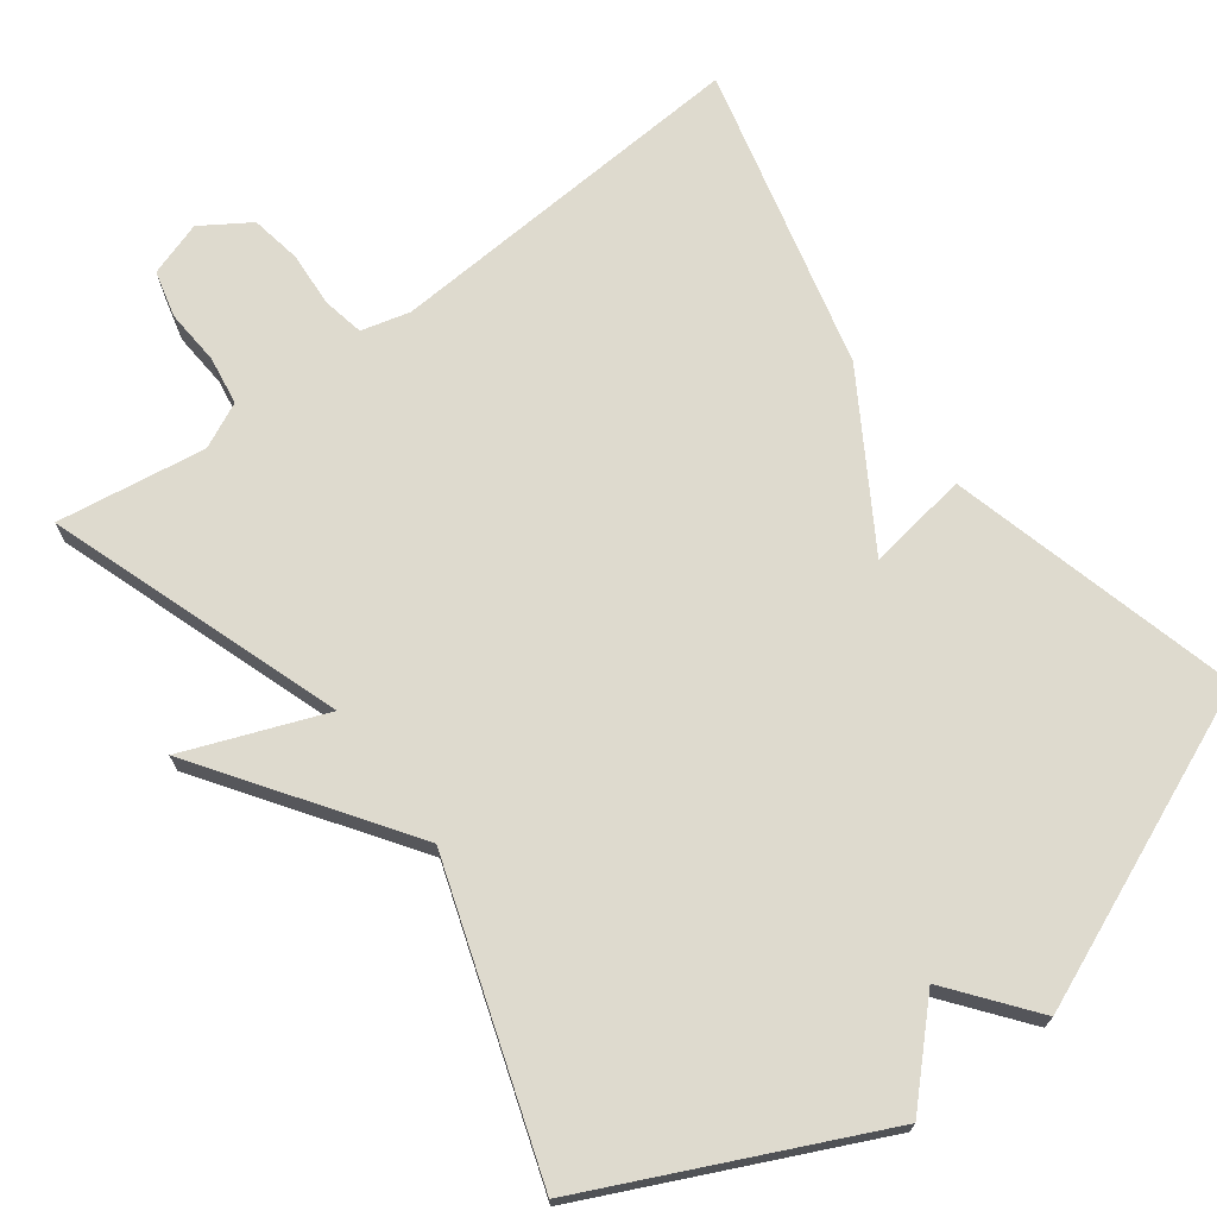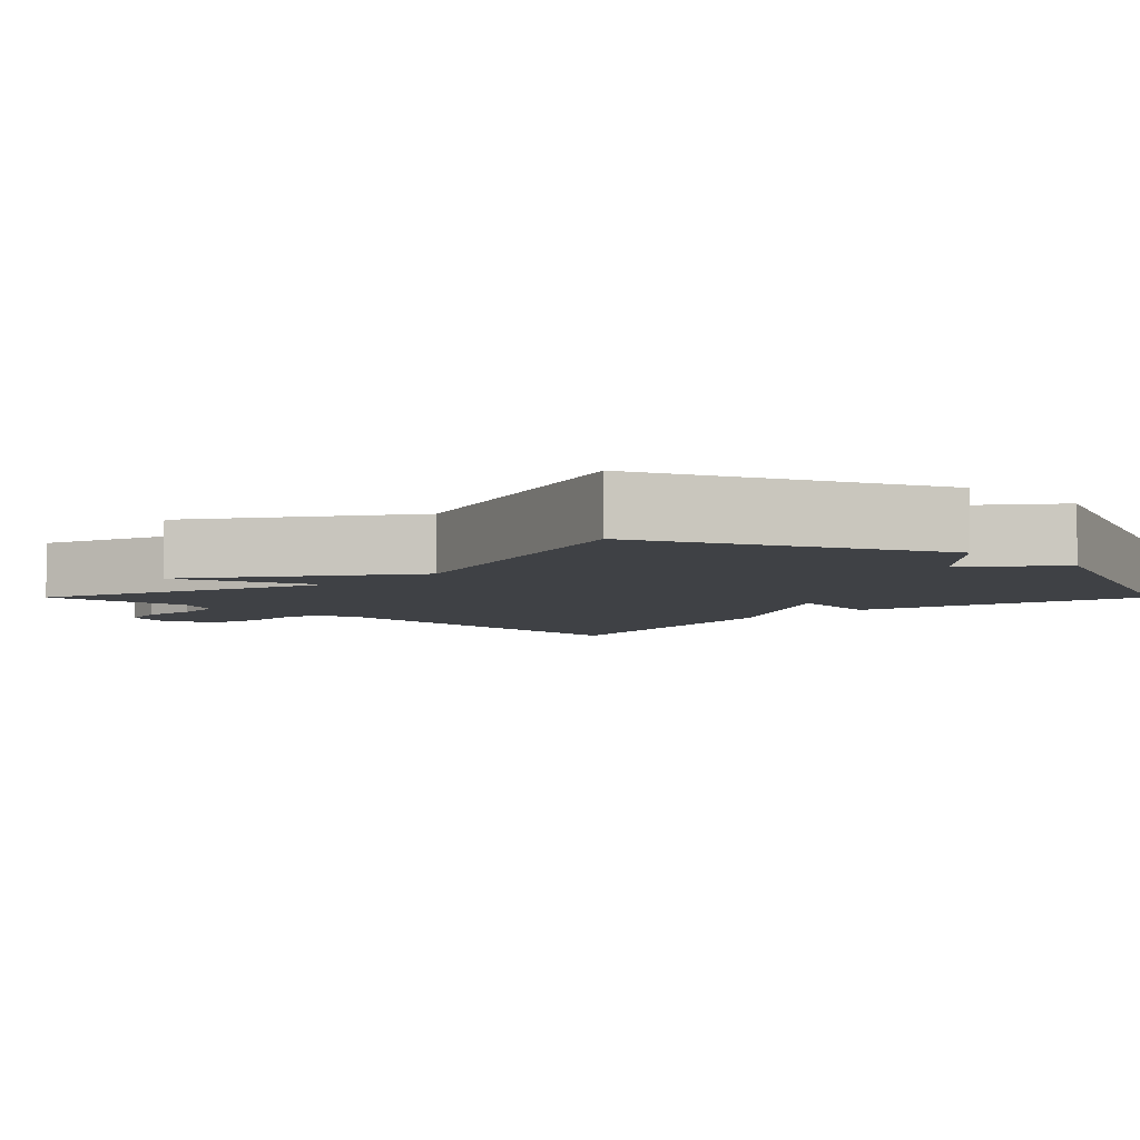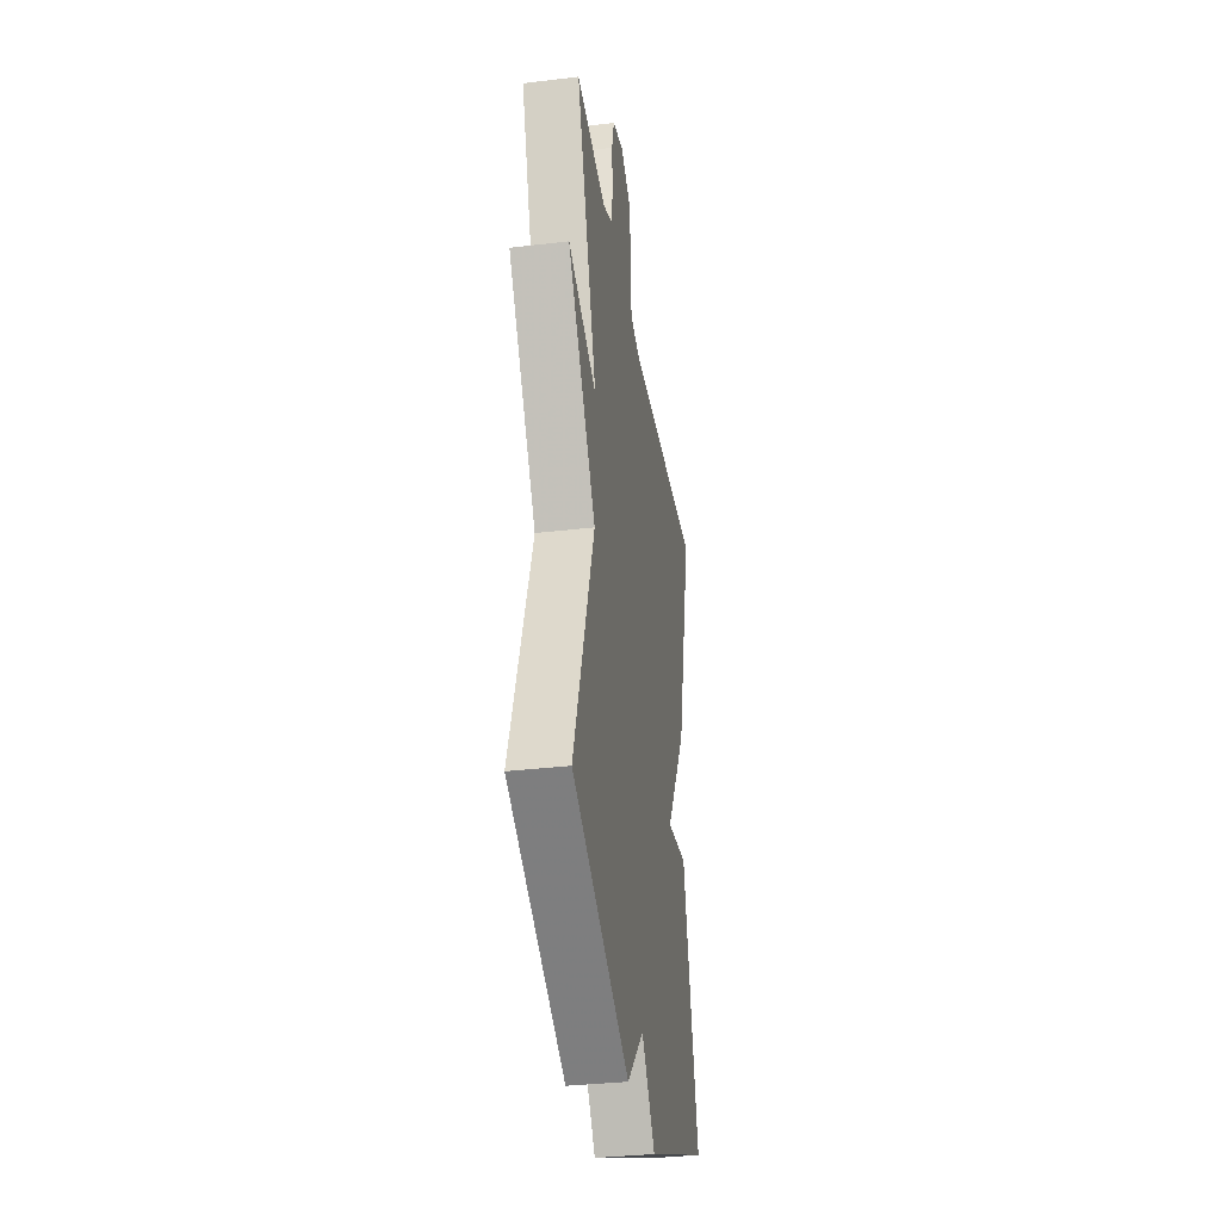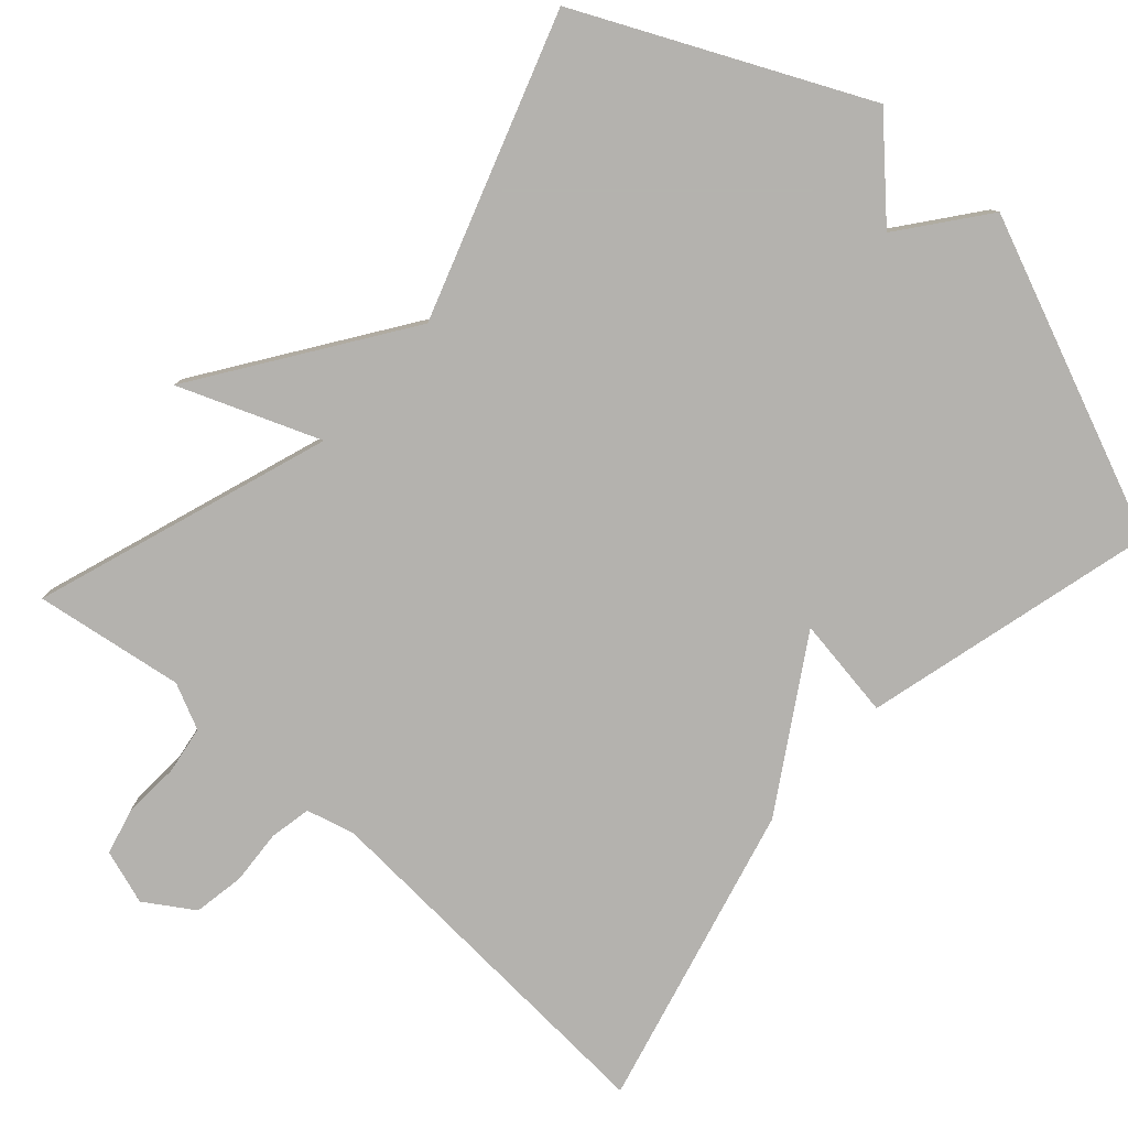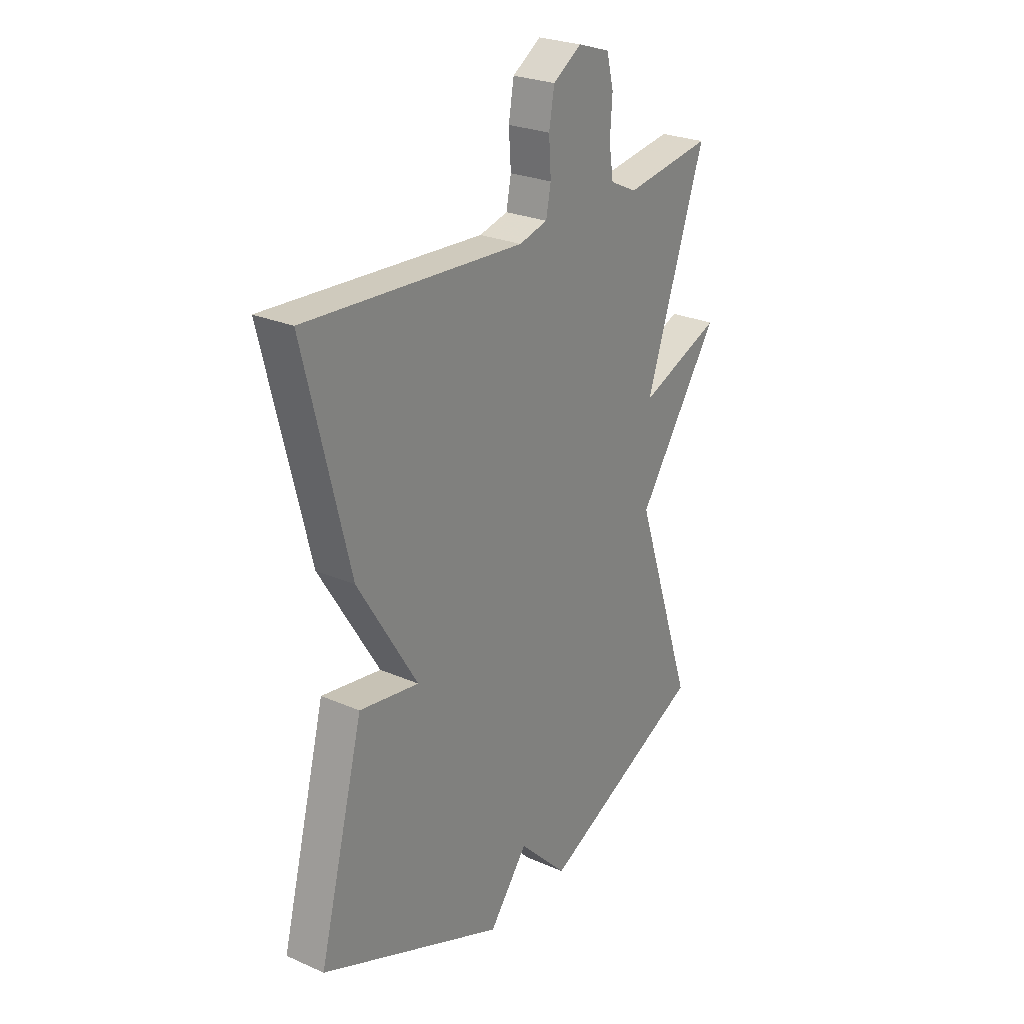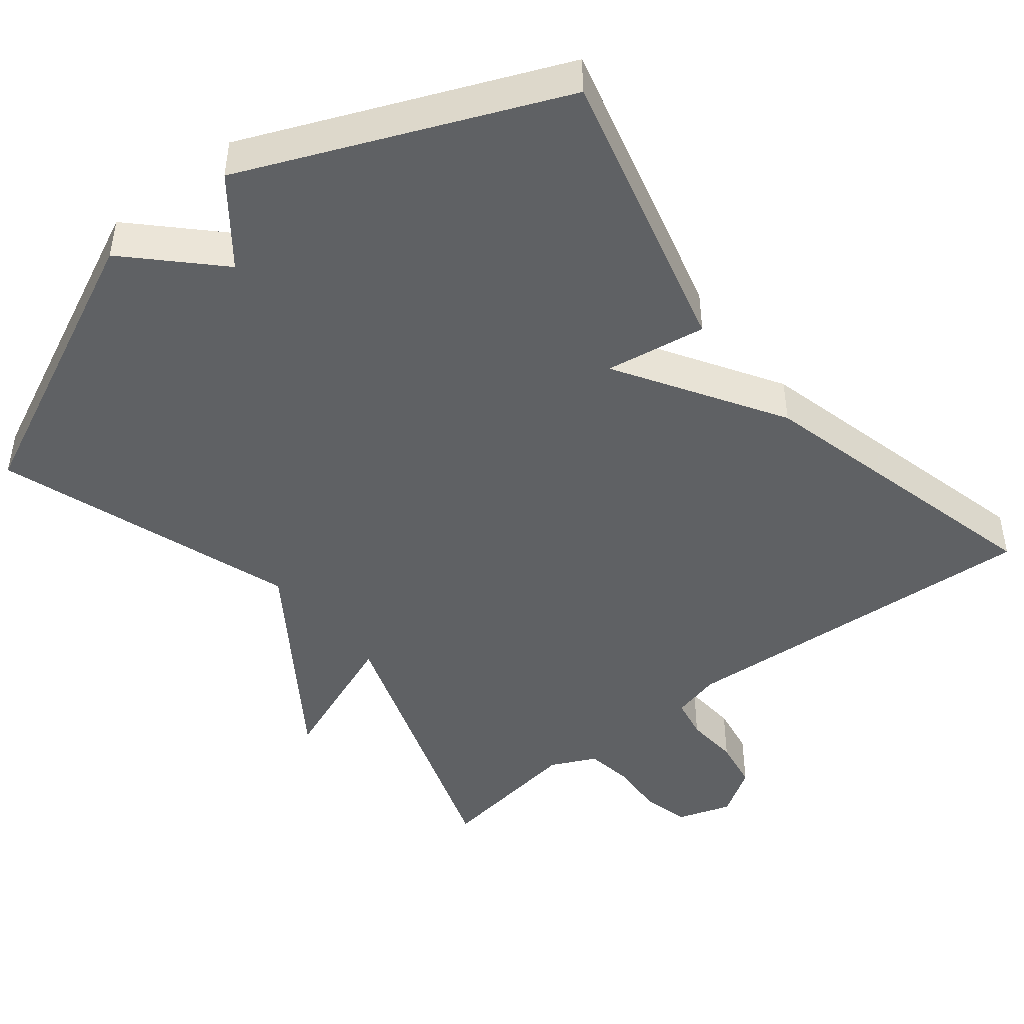
<metadata>
{"format":"obj","ext":"obj","renderer":"f3d","projection":"perspective","resolution":1024,"background":"white","views":[{"elev":71.3,"azim":143.2,"up":"+Y"},{"elev":-5.4,"azim":135.1,"up":"+Y"},{"elev":-34.9,"azim":99.0,"up":"+Z"},{"elev":-79.8,"azim":138.2,"up":"+Y"},{"elev":25.7,"azim":-55.0,"up":"+Z"},{"elev":-45.8,"azim":-141.5,"up":"+Y"}]}
</metadata>
<code>
v -0.5 0.07 0.5
v -0.003 0.07 0.469
v 0.062 0.07 0.486
v 0.073 0.07 0.542
v 0.068 0.07 0.615
v 0.08 0.07 0.684
v 0.145 0.07 0.726
v 0.218 0.07 0.702
v 0.234 0.07 0.639
v 0.229 0.07 0.564
v 0.239 0.07 0.499
v 0.3 0.07 0.47
v 0.5 0.07 0.5
v 0.364 0.07 0.104
v 0.552 0.07 0.177
v 0.364 0.07 -0.096
v 0.5 0.07 -0.5
v 0.122 0.07 -0.678
v 0.01 0.07 -0.565
v -0.078 0.07 -0.678
v -0.5 0.07 -0.5
v -0.398 0.07 -0.109
v -0.262 0.07 -0.13
v -0.398 0.07 0.091
v -0.5 0 0.5
v -0.003 0 0.469
v 0.062 0 0.486
v 0.073 0 0.542
v 0.068 0 0.615
v 0.08 0 0.684
v 0.145 0 0.726
v 0.218 0 0.702
v 0.234 0 0.639
v 0.229 0 0.564
v 0.239 0 0.499
v 0.3 0 0.47
v 0.5 0 0.5
v 0.364 0 0.104
v 0.552 0 0.177
v 0.364 0 -0.096
v 0.5 0 -0.5
v 0.122 0 -0.678
v 0.01 0 -0.565
v -0.078 0 -0.678
v -0.5 0 -0.5
v -0.398 0 -0.109
v -0.262 0 -0.13
v -0.398 0 0.091
f 23 24 1 2
f 21 22 23
f 20 21 23
f 19 20 23
f 23 2 3
f 19 23 3
f 18 19 3
f 17 18 3
f 16 17 3
f 14 15 16
f 14 16 3 4
f 12 13 14
f 11 12 14 4
f 5 6 7
f 4 5 7
f 11 4 7
f 10 11 7
f 7 8 9 10
f 26 25 48 47
f 47 46 45
f 47 45 44
f 47 44 43
f 27 26 47
f 27 47 43
f 27 43 42
f 27 42 41
f 27 41 40
f 40 39 38
f 28 27 40 38
f 38 37 36
f 28 38 36 35
f 31 30 29
f 31 29 28
f 31 28 35
f 31 35 34
f 34 33 32 31
f 1 25 26 2
f 2 26 27 3
f 3 27 28 4
f 4 28 29 5
f 5 29 30 6
f 6 30 31 7
f 7 31 32 8
f 8 32 33 9
f 9 33 34 10
f 10 34 35 11
f 11 35 36 12
f 12 36 37 13
f 13 37 38 14
f 14 38 39 15
f 15 39 40 16
f 16 40 41 17
f 17 41 42 18
f 18 42 43 19
f 19 43 44 20
f 20 44 45 21
f 21 45 46 22
f 22 46 47 23
f 23 47 48 24
f 24 48 25 1

</code>
